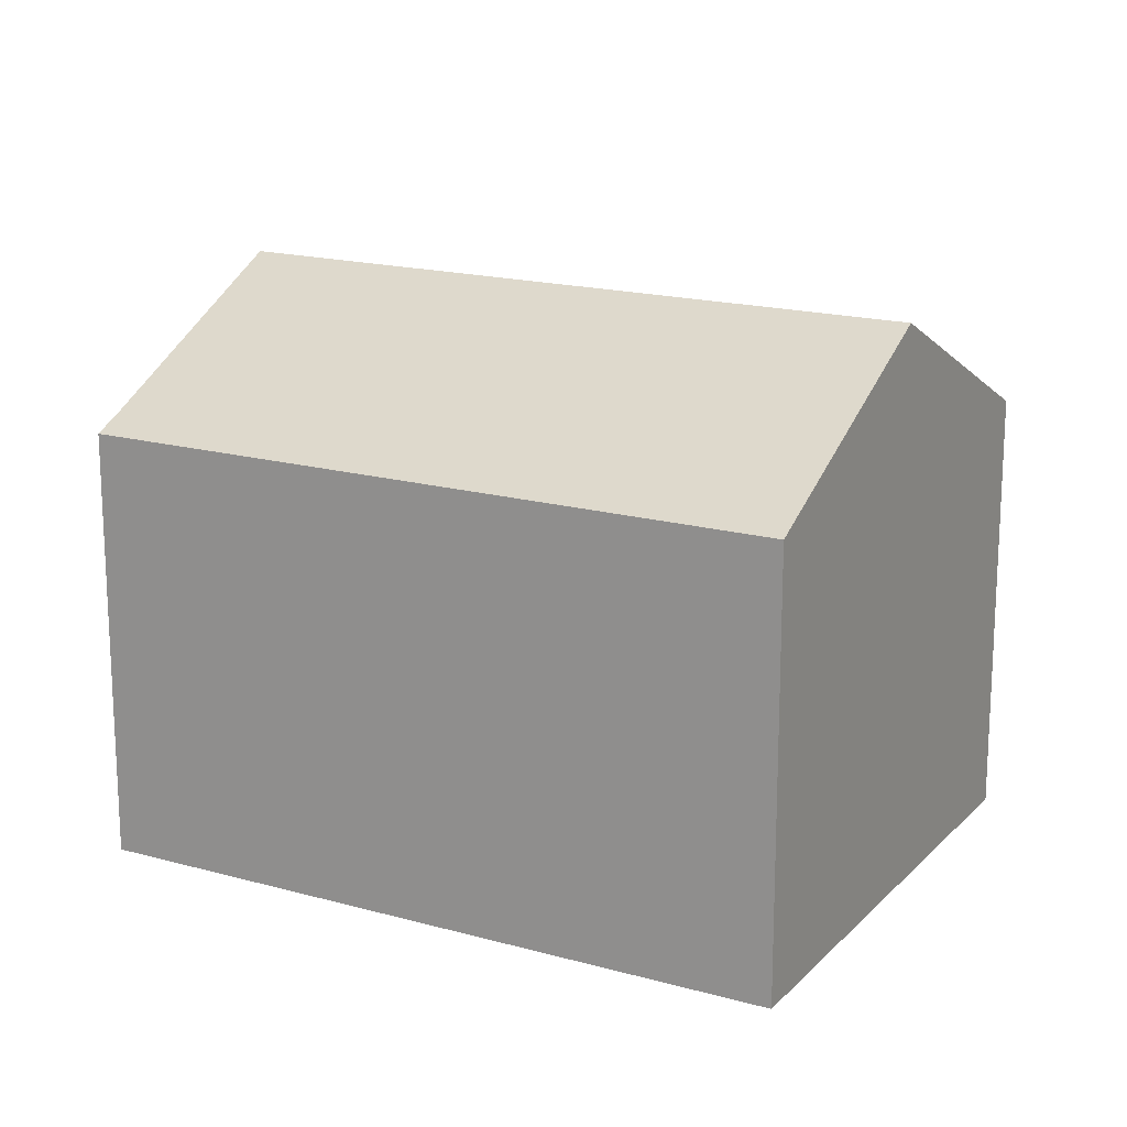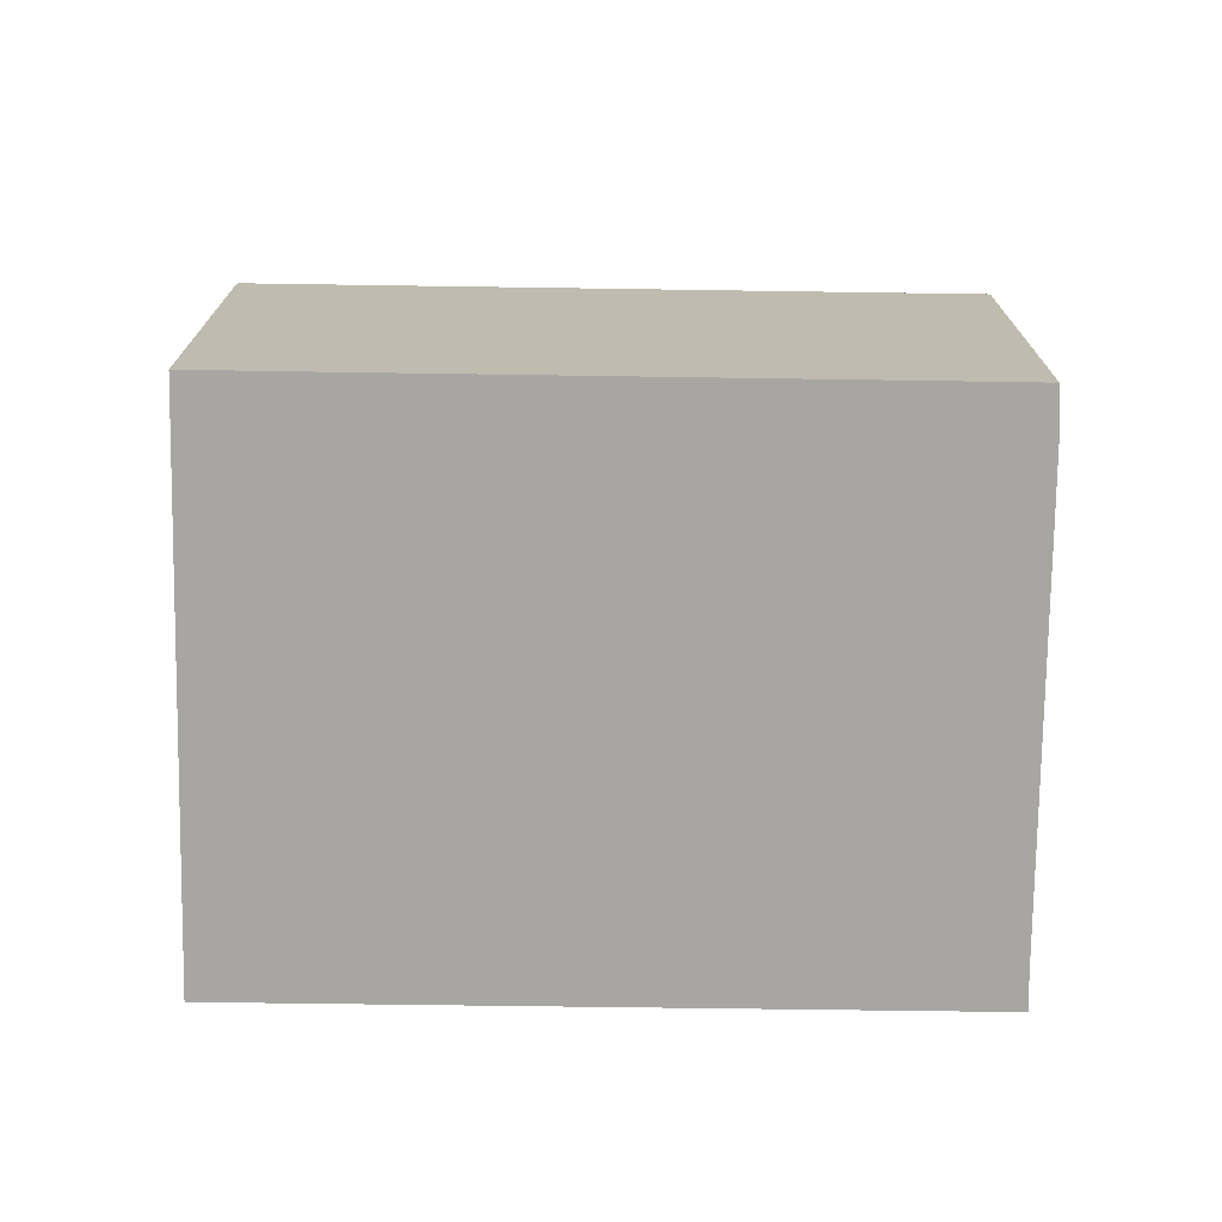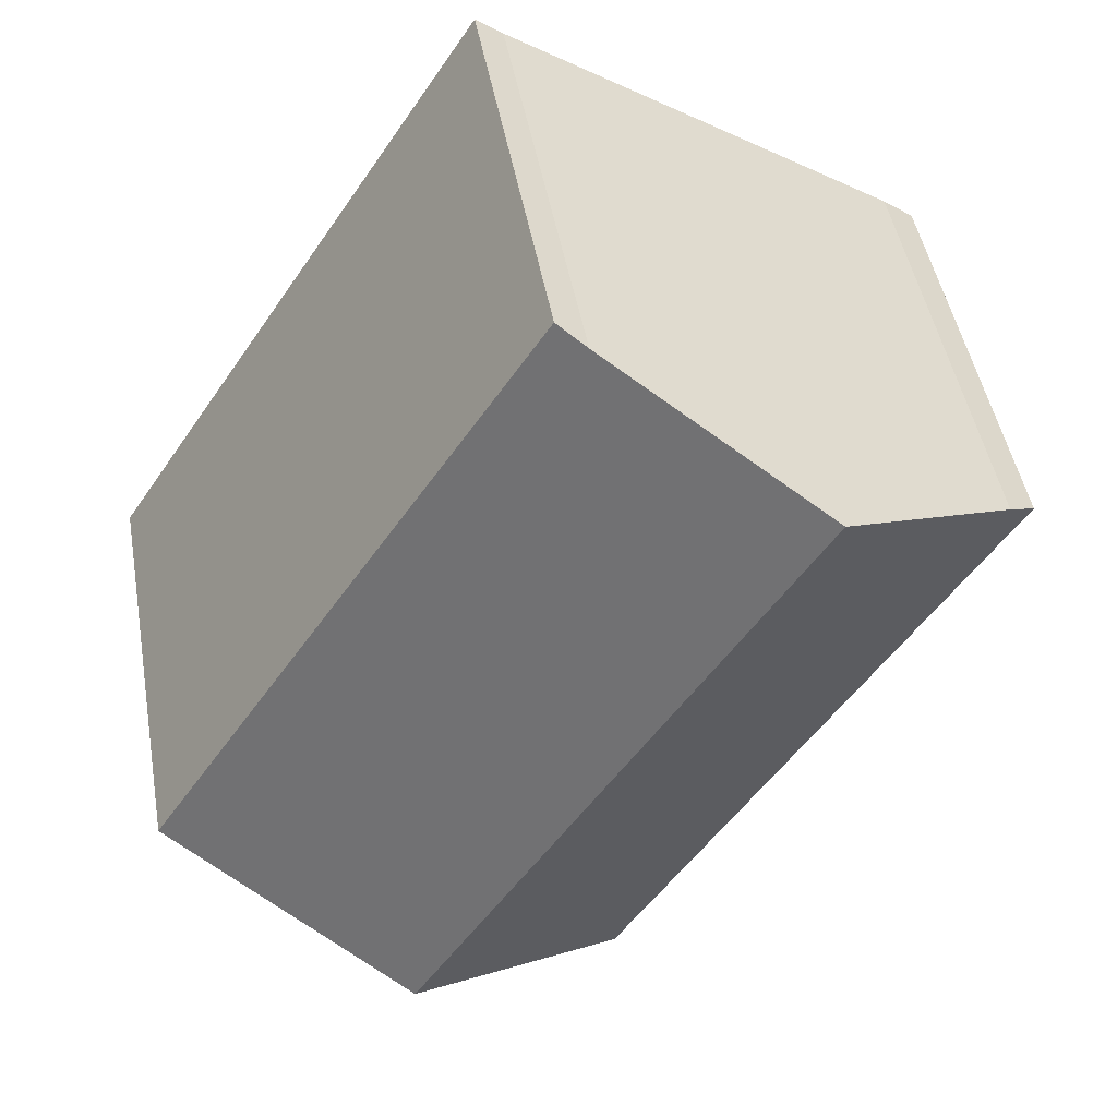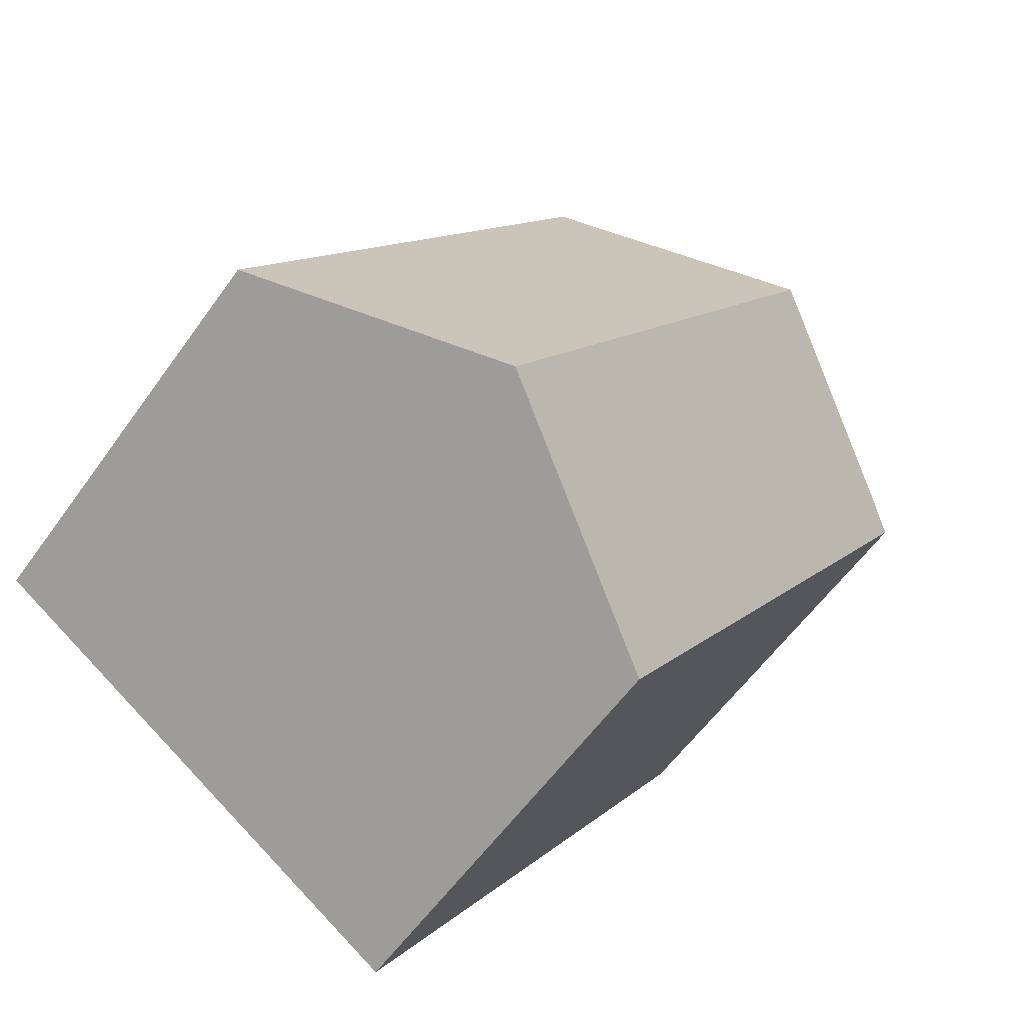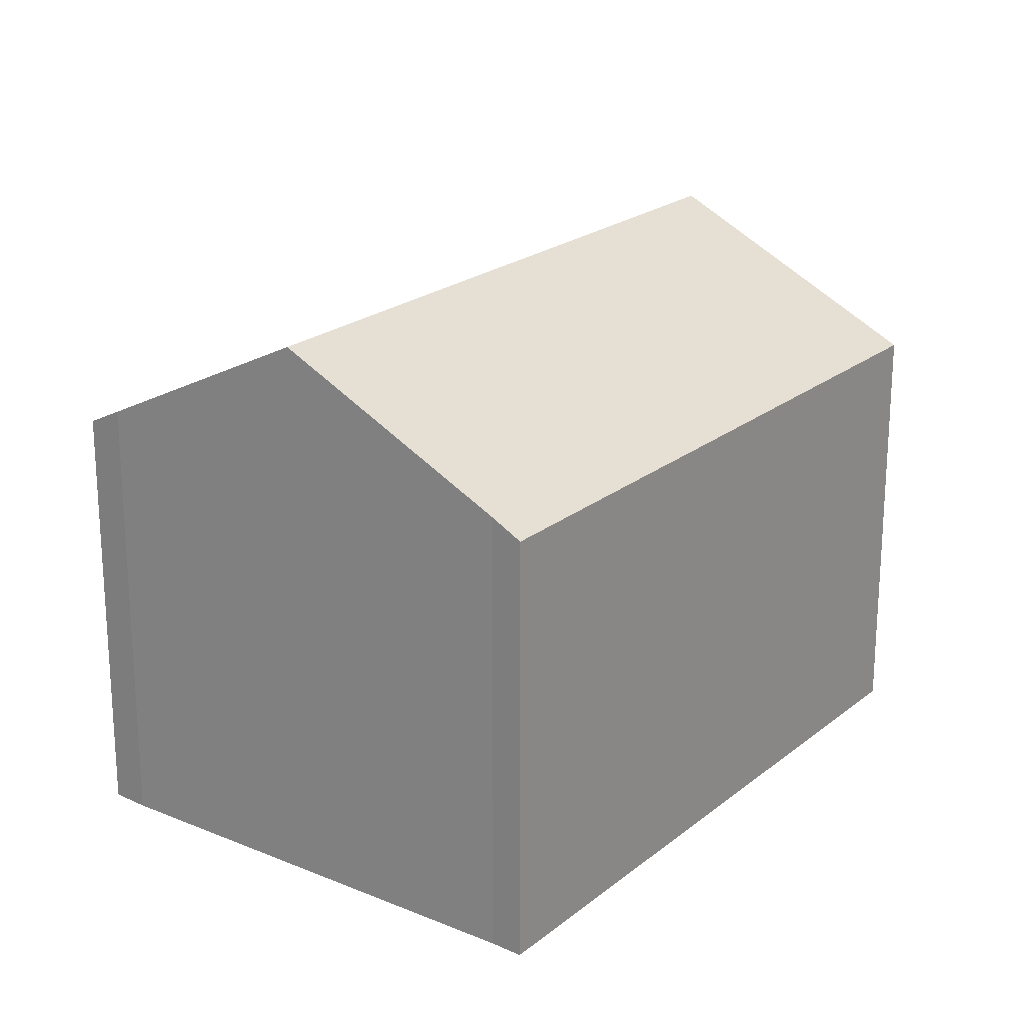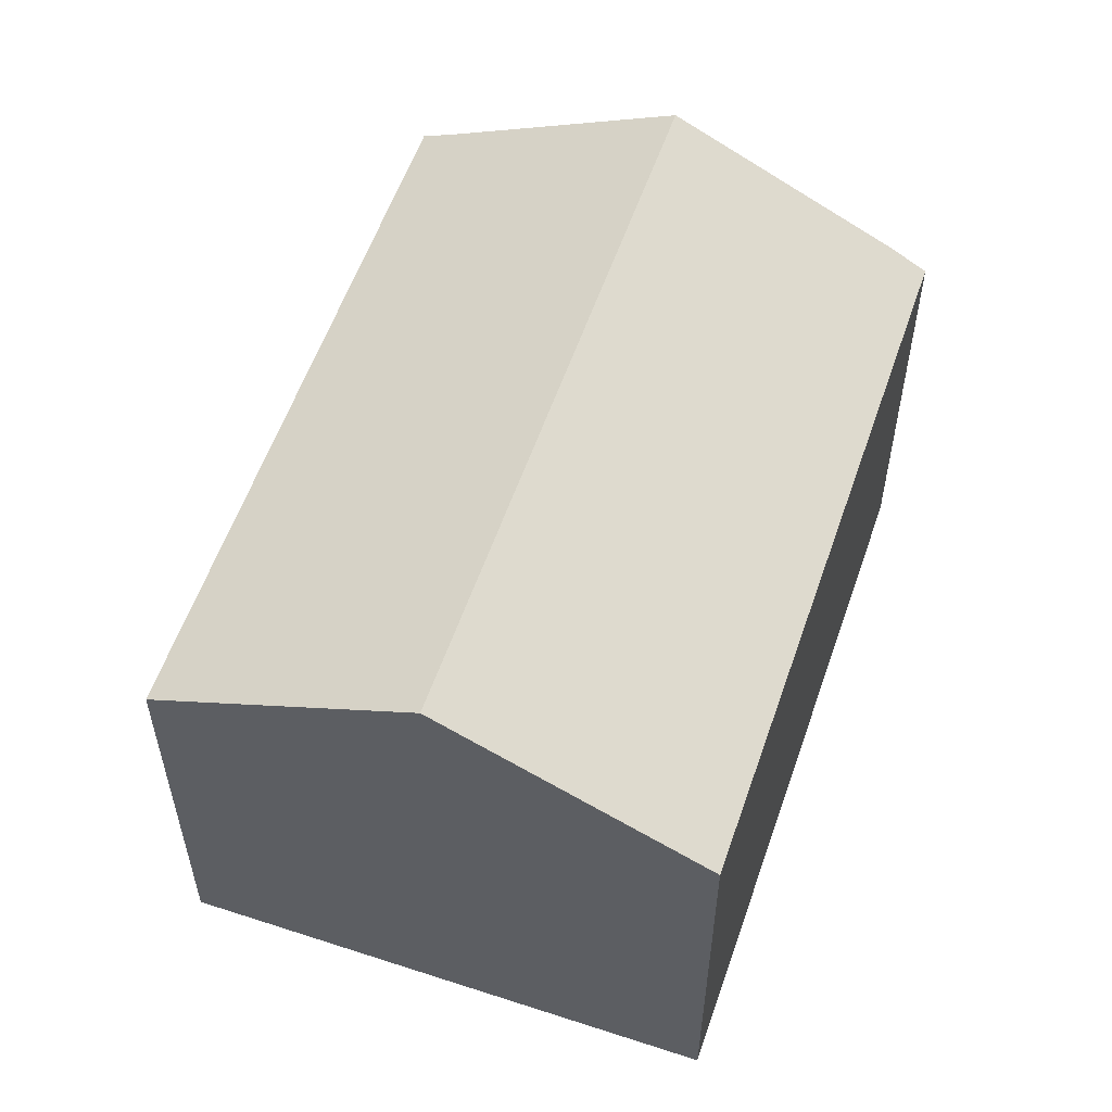
<metadata>
{"format":"obj","ext":"obj","renderer":"f3d","projection":"perspective","resolution":1024,"background":"white","views":[{"elev":17.5,"azim":85.8,"up":"+Y"},{"elev":-74.3,"azim":-123.9,"up":"+Y"},{"elev":46.8,"azim":170.0,"up":"+Z"},{"elev":-58.0,"azim":144.9,"up":"+Z"},{"elev":21.7,"azim":2.9,"up":"+Y"},{"elev":57.4,"azim":165.9,"up":"+Y"}]}
</metadata>
<code>
v  8.816 9.81 -13.55
v  5.138 12.81 3.427
v  14.03 12.81 -10.18
v  0 9.826 6.017e-16
v  0.714 10.26 0.532
v  19.23 9.819 -6.822
v  9.686 10.18 6.403
v  10.3 9.819 6.843
v  0.714 -3.258e-17 0.532
v  0 0 0
v  9.686 -3.921e-16 6.403
v  5.138 -2.098e-16 3.427
v  10.3 -4.19e-16 6.843
v  19.23 4.177e-16 -6.822
v  8.816 8.299e-16 -13.55
v  14.03 6.235e-16 -10.18
g defaultobject
f 1 2 3
f 2 1 4
f 2 4 5
f 6 7 8
f 7 6 2
f 2 6 3
f 4 9 5
f 9 4 10
f 9 2 5
f 2 9 7
f 7 9 11
f 11 9 12
f 11 8 7
f 8 11 13
f 13 6 8
f 6 13 14
f 14 3 6
f 3 14 1
f 1 14 15
f 15 14 16
f 1 10 4
f 10 1 15
f 11 14 13
f 14 11 16
f 16 11 12
f 16 12 9
f 16 9 15
f 15 9 10

</code>
